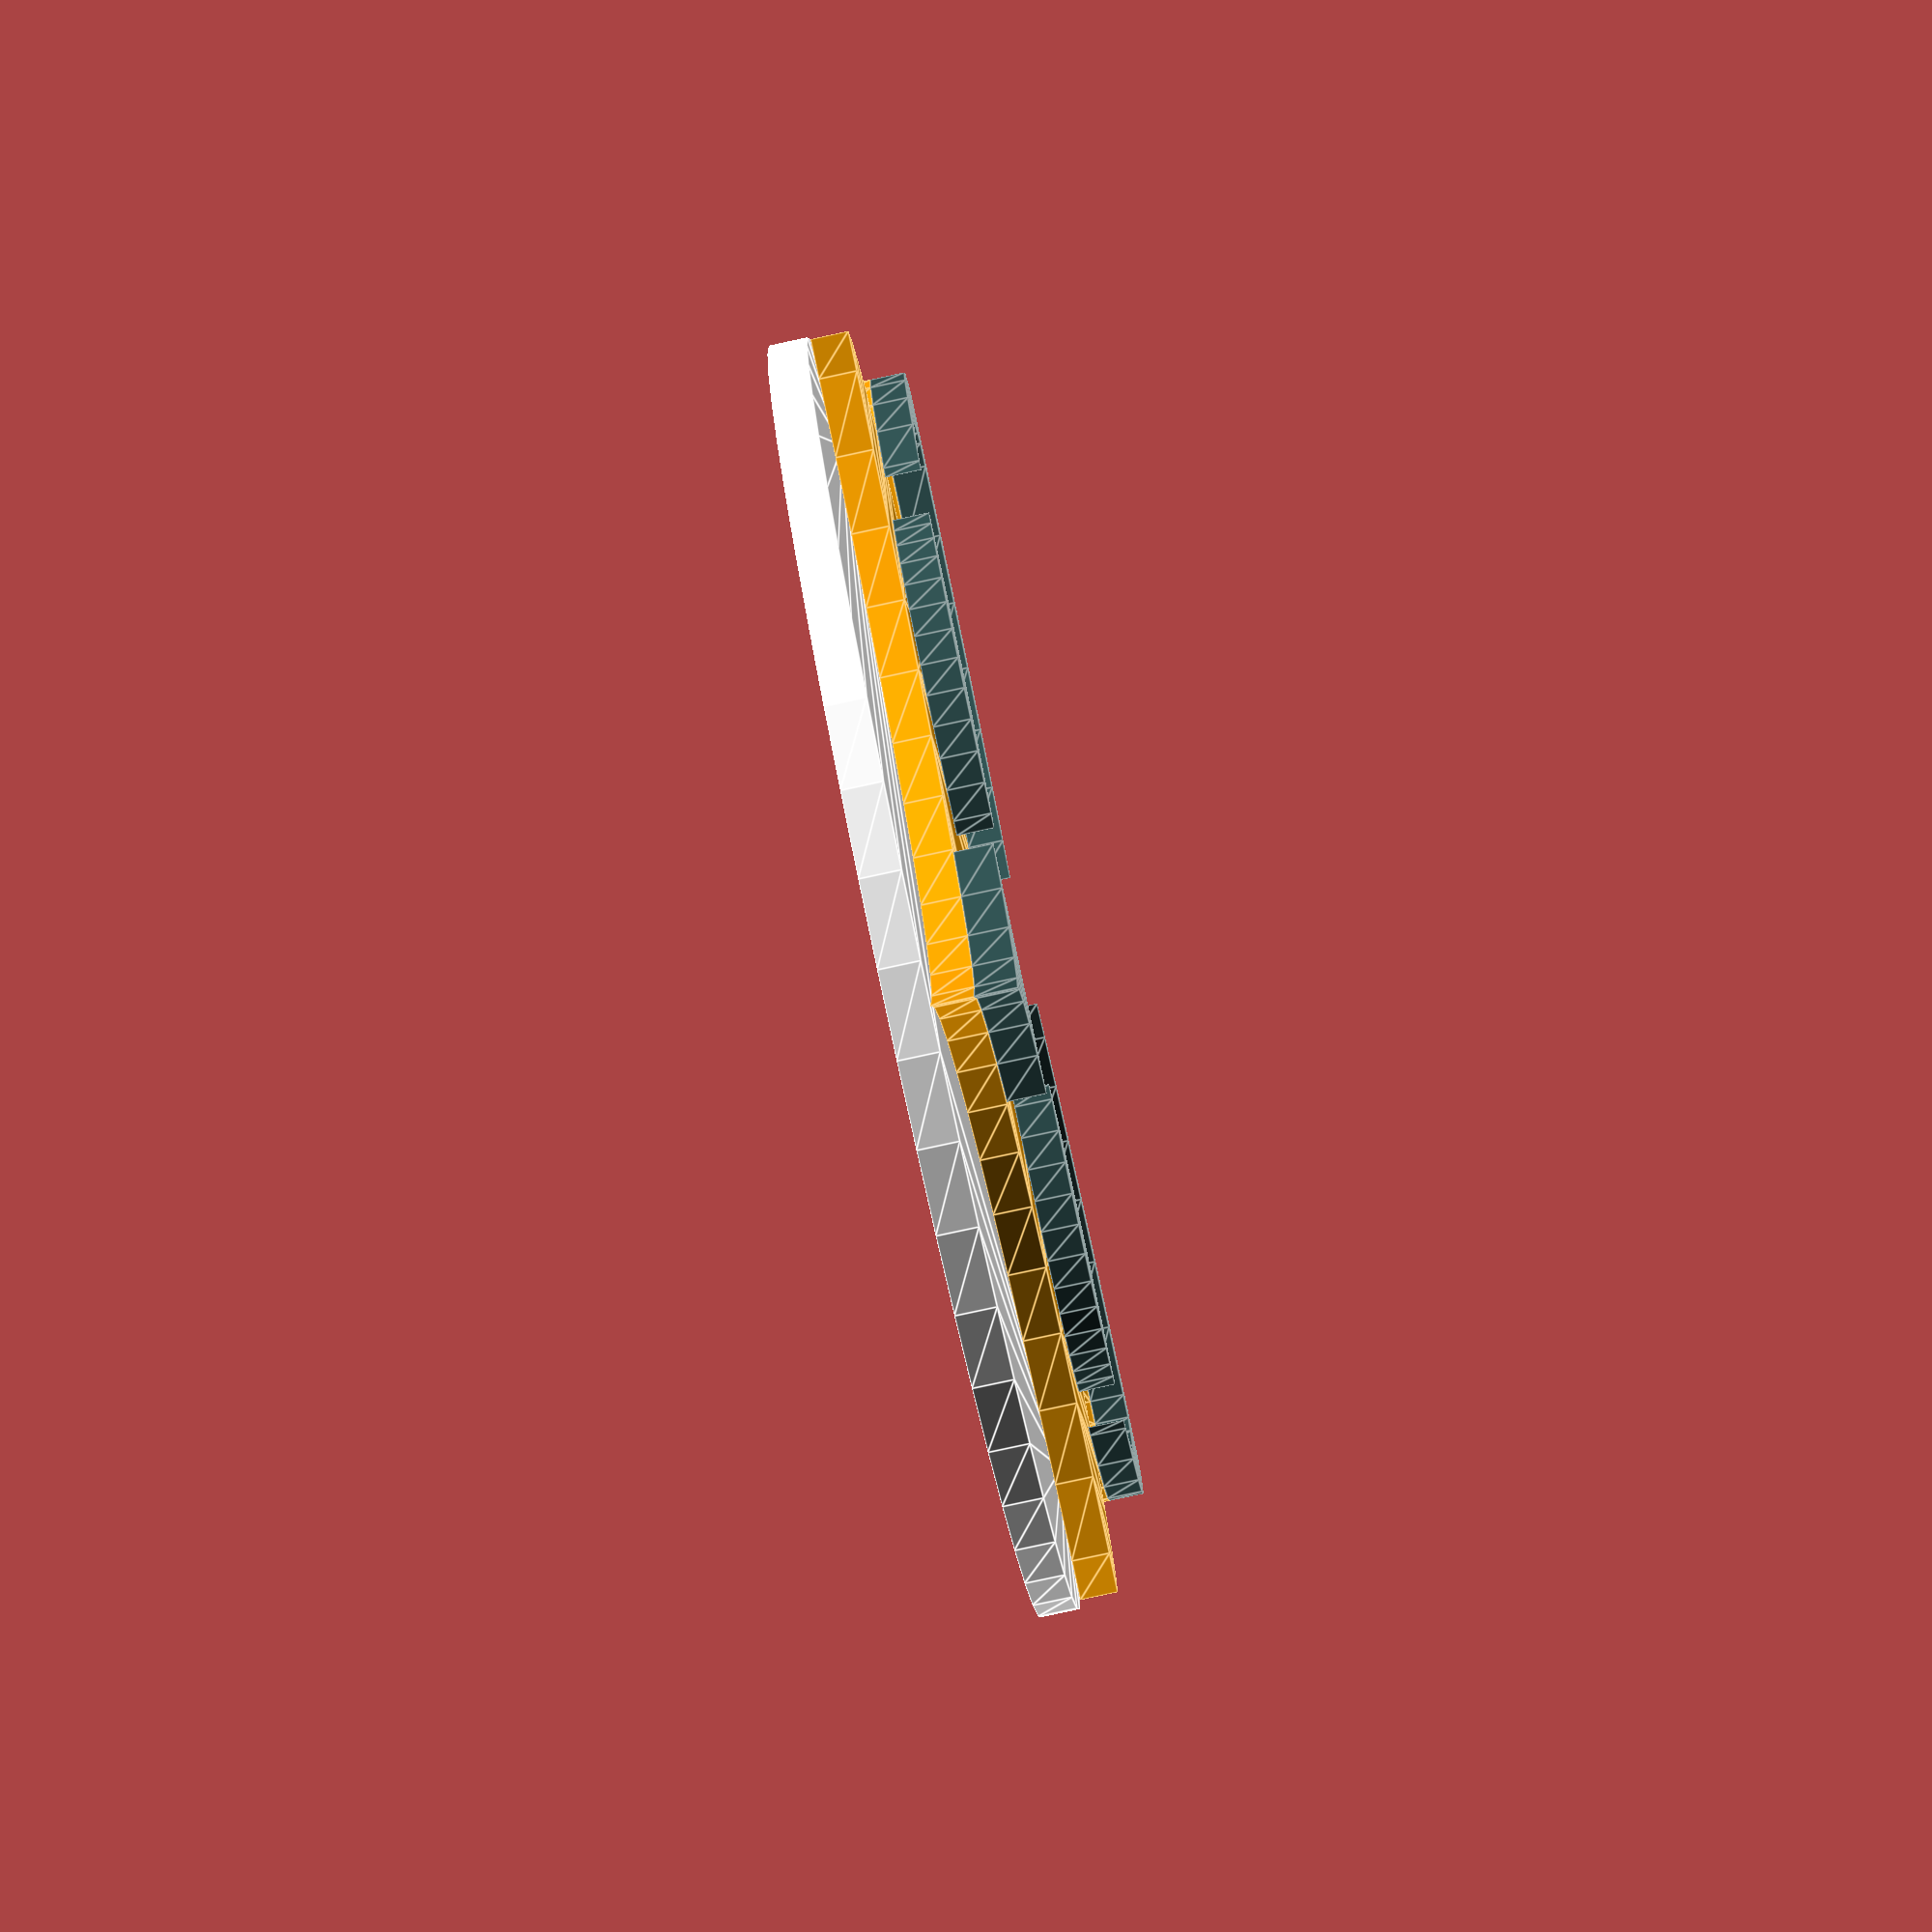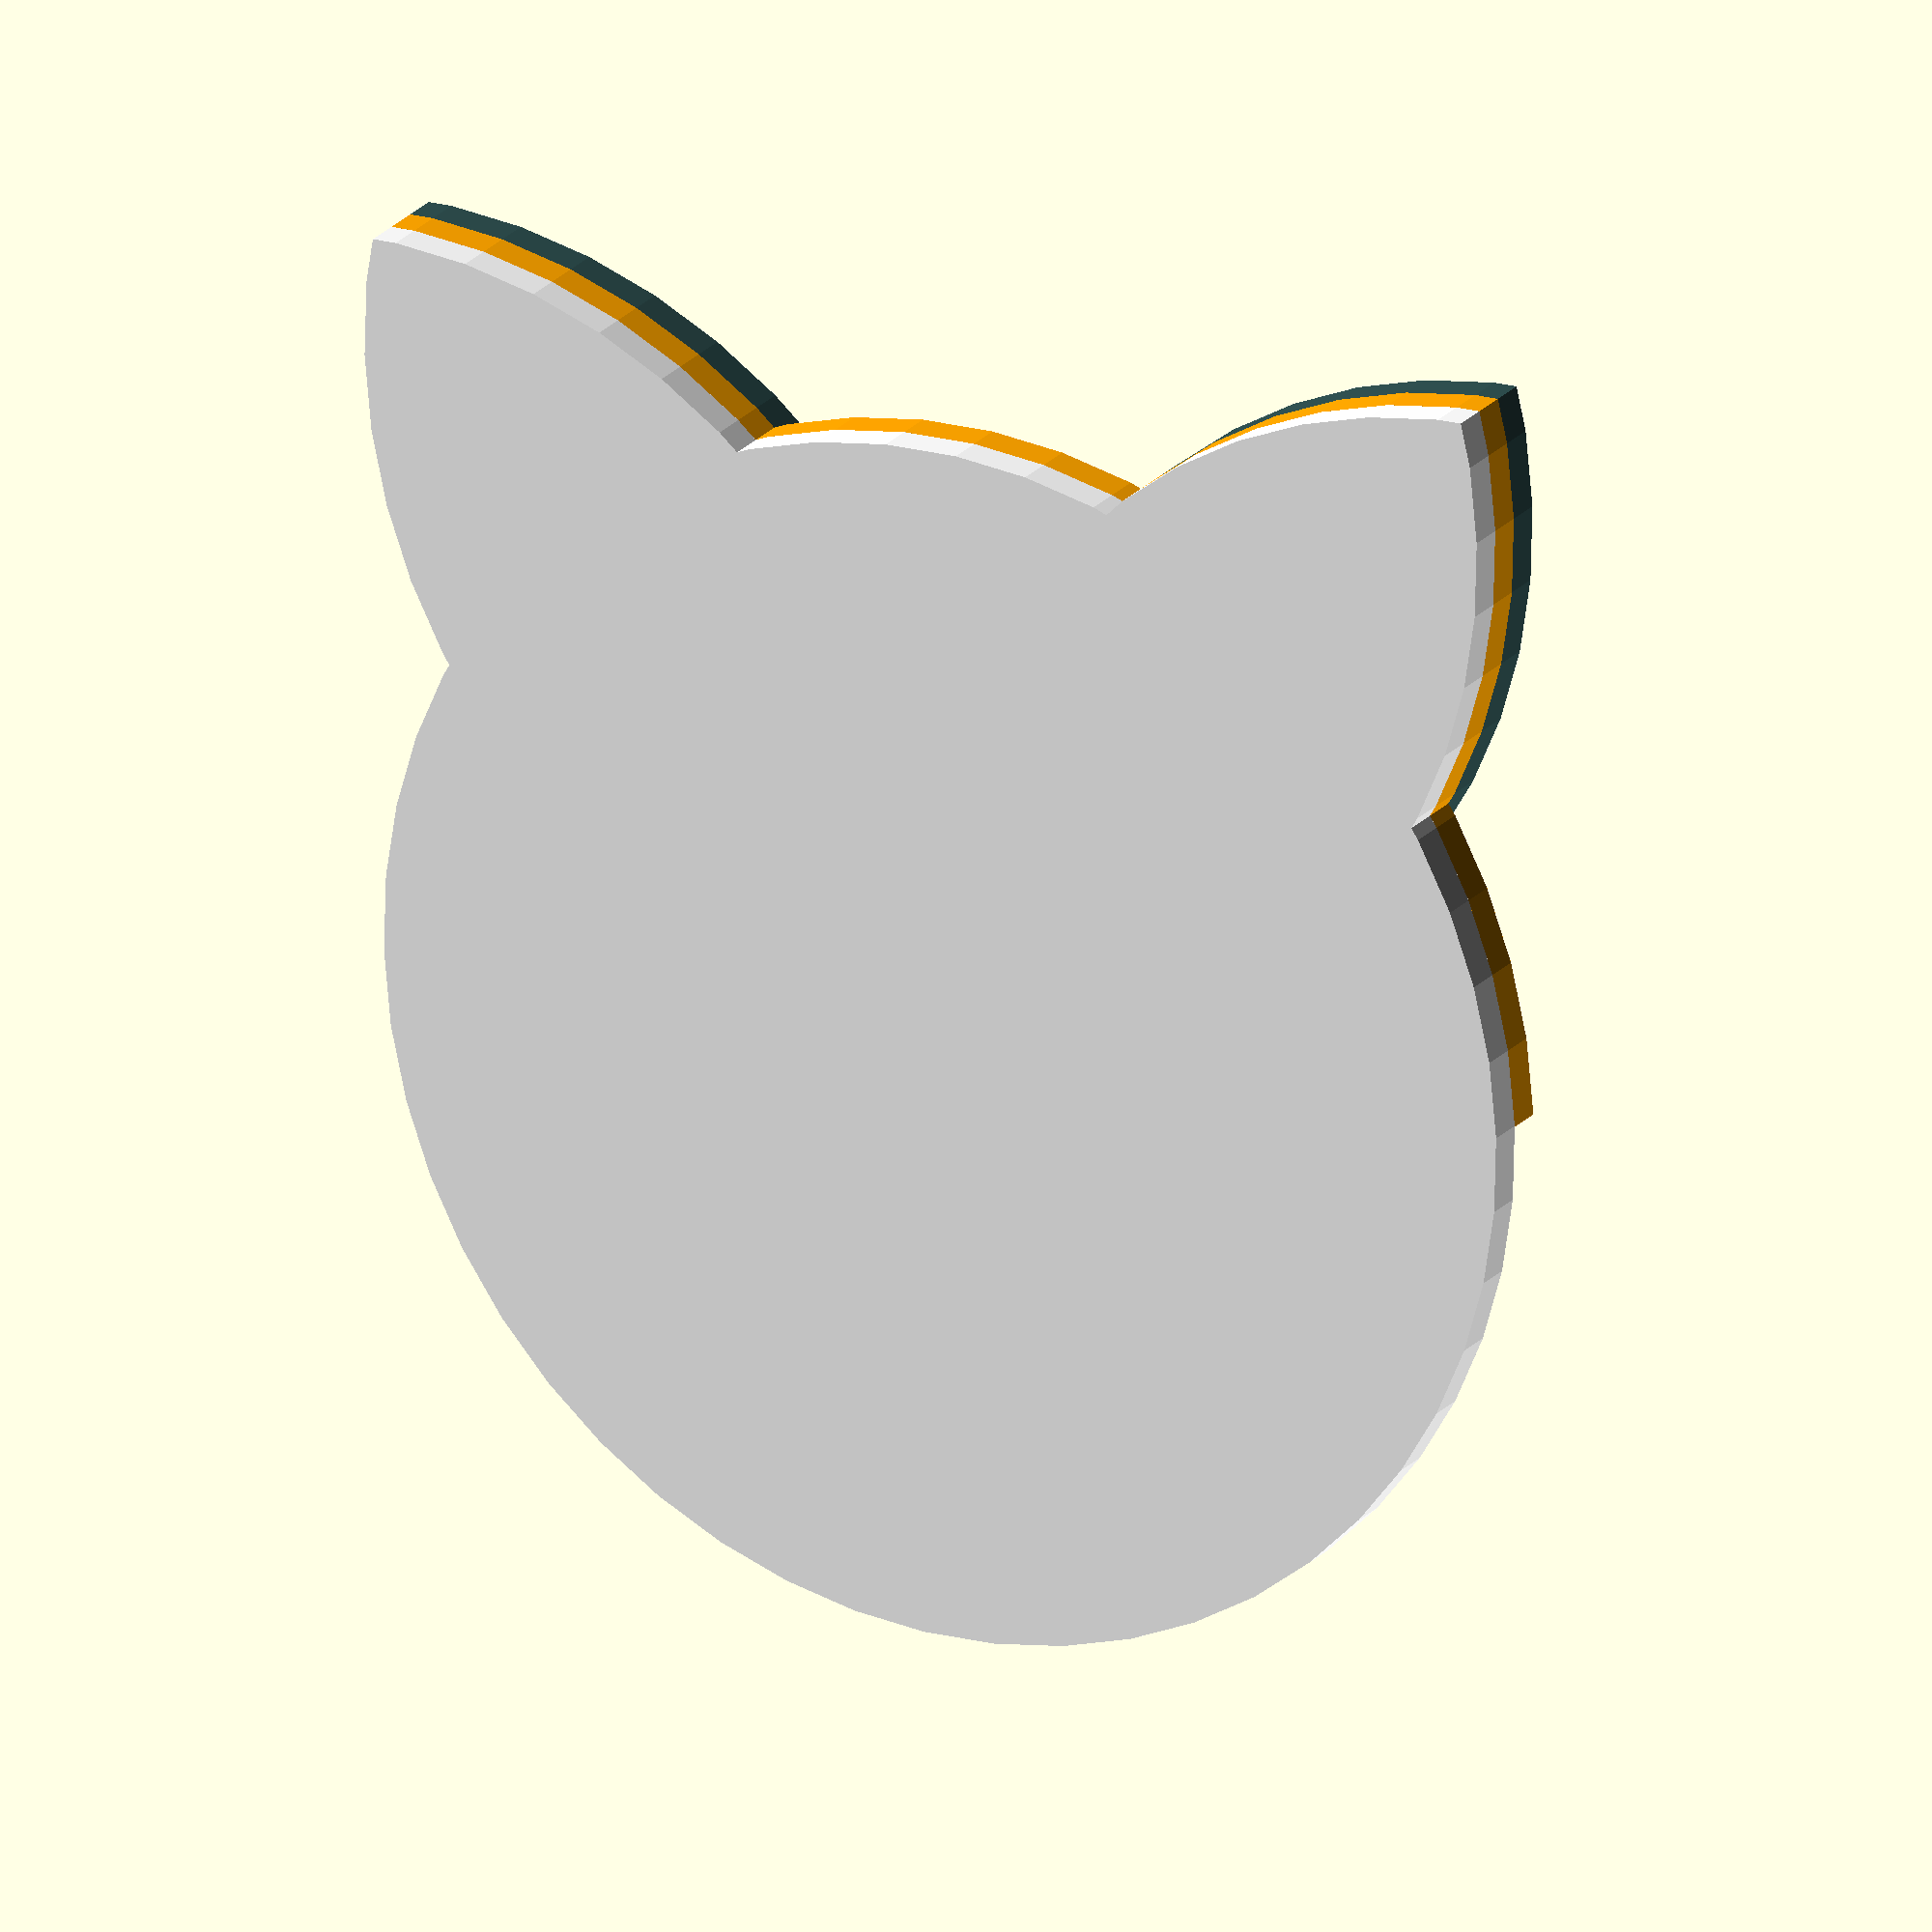
<openscad>
// Height of layer 1 (white)
layer1Height = 3;
// Height of layer 2 (orange)
layer2Height = 3;
// Height of layer 3 (black)
layer3Height = 3;

/* [Animation] */
// rotating animation
animation_rotation = false;
// resolution
$fn = 50;

/* [Hidden] */
is_animated = animation_rotation;
$vpt = is_animated?[0, 0, 0]:[];
$vpr = is_animated?[60, 0, animation_rotation?(365 * $t):45]:[]; // animation rotate around the object
$vpd = is_animated?500:[];

fox();

module fox() {
    color("white")
        linear_extrude(layer1Height)
            layer1();

    color("orange")
        translate([0, 0, layer1Height])
            linear_extrude(layer2Height)
                layer2();

    color("DarkSlateGray")
        translate([0, 0, layer1Height + layer2Height])
            linear_extrude(layer3Height)
                layer3();
}

module layer1() {
    circle(r = 50);
    mmirror([1, 0, 0])
    hearIn();
}

module layer2() {
    face();
    mmirror([1, 0, 0])
    hearOut();
}

module layer3() {
    mmirror([1, 0, 0])
    eye();
    mmirror([1, 0, 0])
    hearOut();
    intersection() {
        face();
        translate([0, -70, 0])
            circle(r = 50);
    }
}

module face() {
    difference() {
        color("orange")
            circle(r = 50);
        color("orange")
            mmirror([1, 0, 0])
            translate([-50, -50, 0])
                circle(r = 50);
    }
}

module hearOut() {
    difference() {
        hearIn();
        translate([-5, -8, 0])
            hearIn();
    }
}

module hearIn() {
    translate([0, 50, 0])
        intersection() {
            circle(r = 50);
            translate([50, -40, 0])
                circle(r = 50);
        }
}

module eye() {
    translate([17, 20, 0])
        rotate([0, 0, -20])
            intersection() {
                circle(r = 20);
                translate([20, -20, 0])
                    circle(r = 20);
            }
}

/*
same as mirror but duplicate children
*/
module mmirror(mat) {
    children();
    mirror(mat)
        children();
}
</openscad>
<views>
elev=83.0 azim=4.6 roll=282.1 proj=p view=edges
elev=338.2 azim=2.0 roll=209.1 proj=o view=solid
</views>
